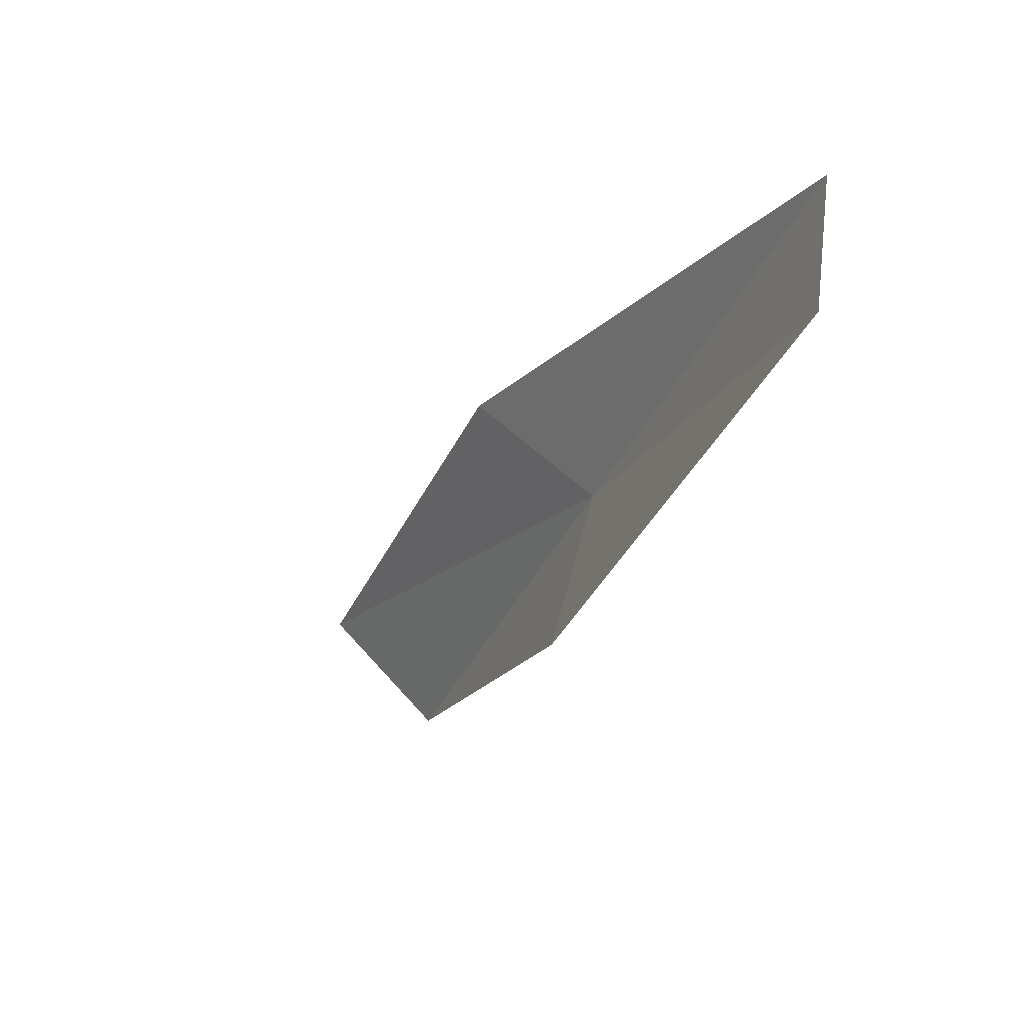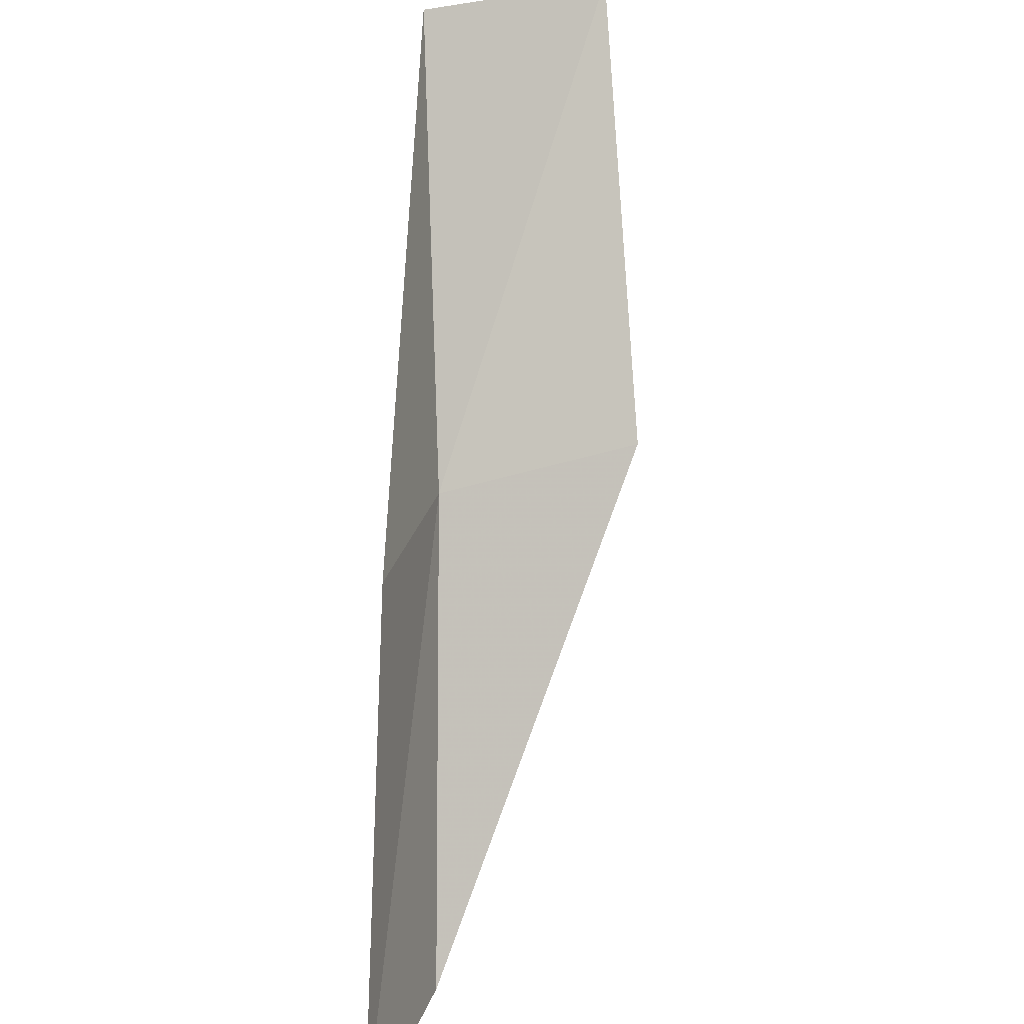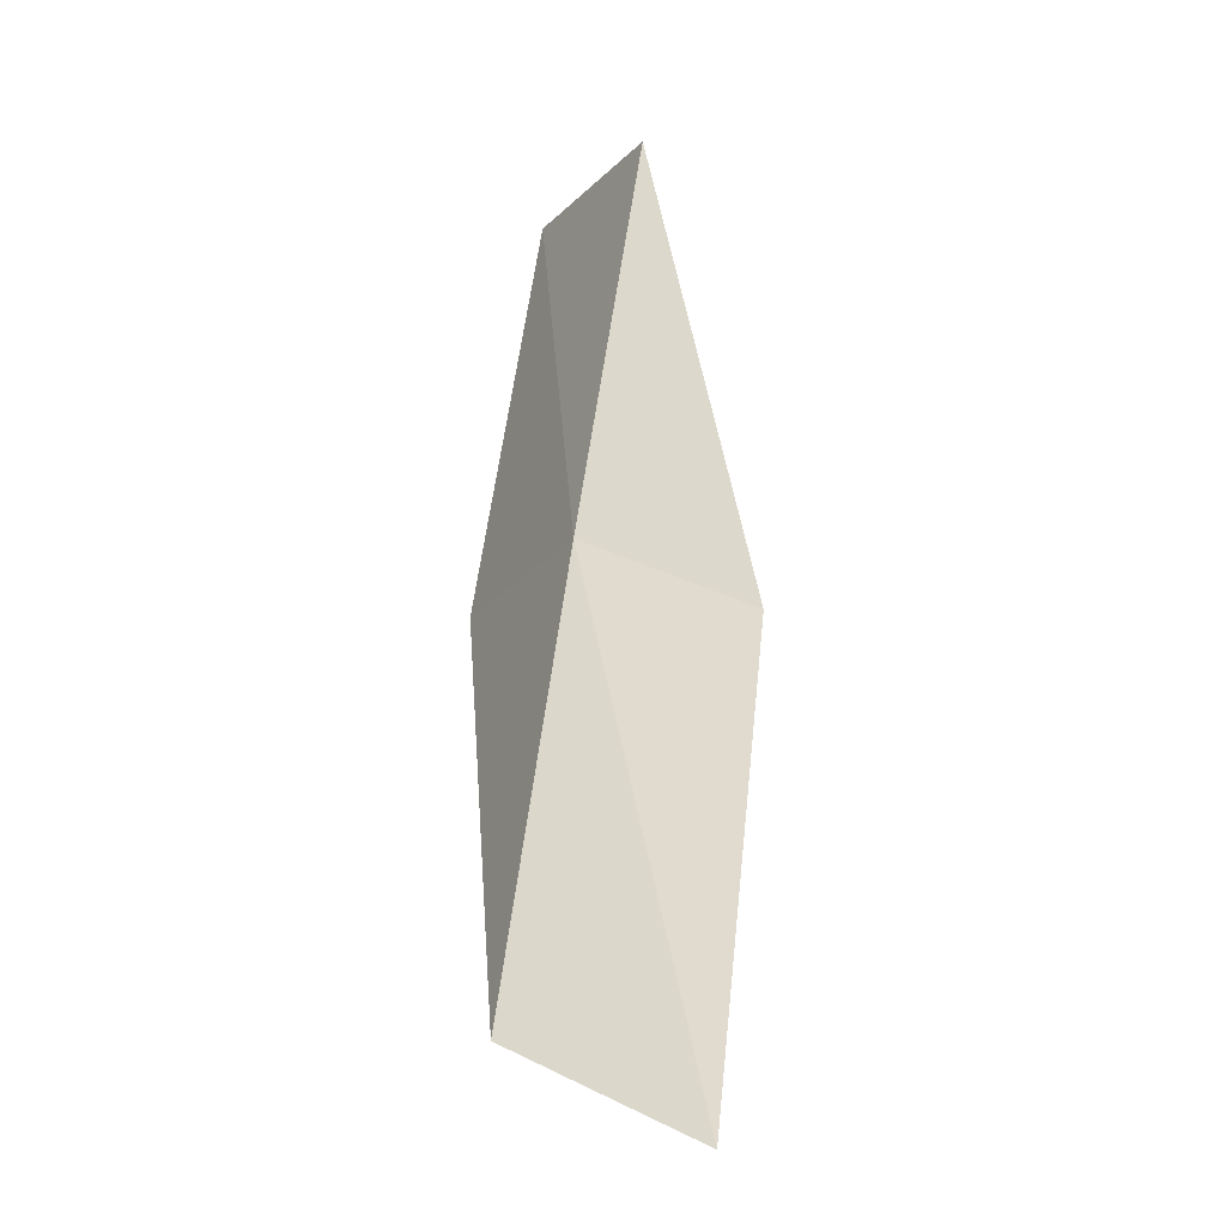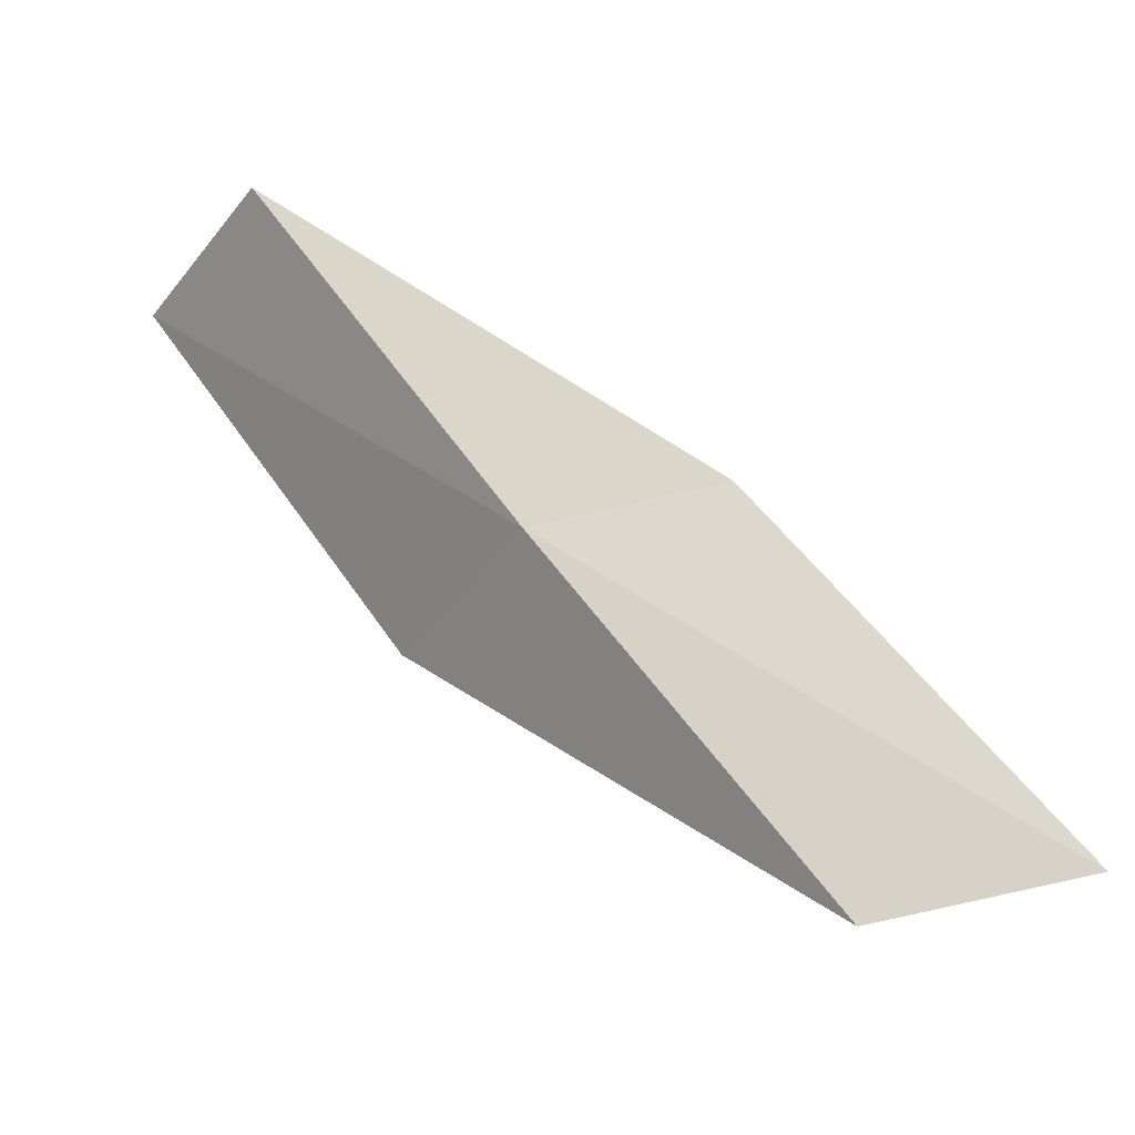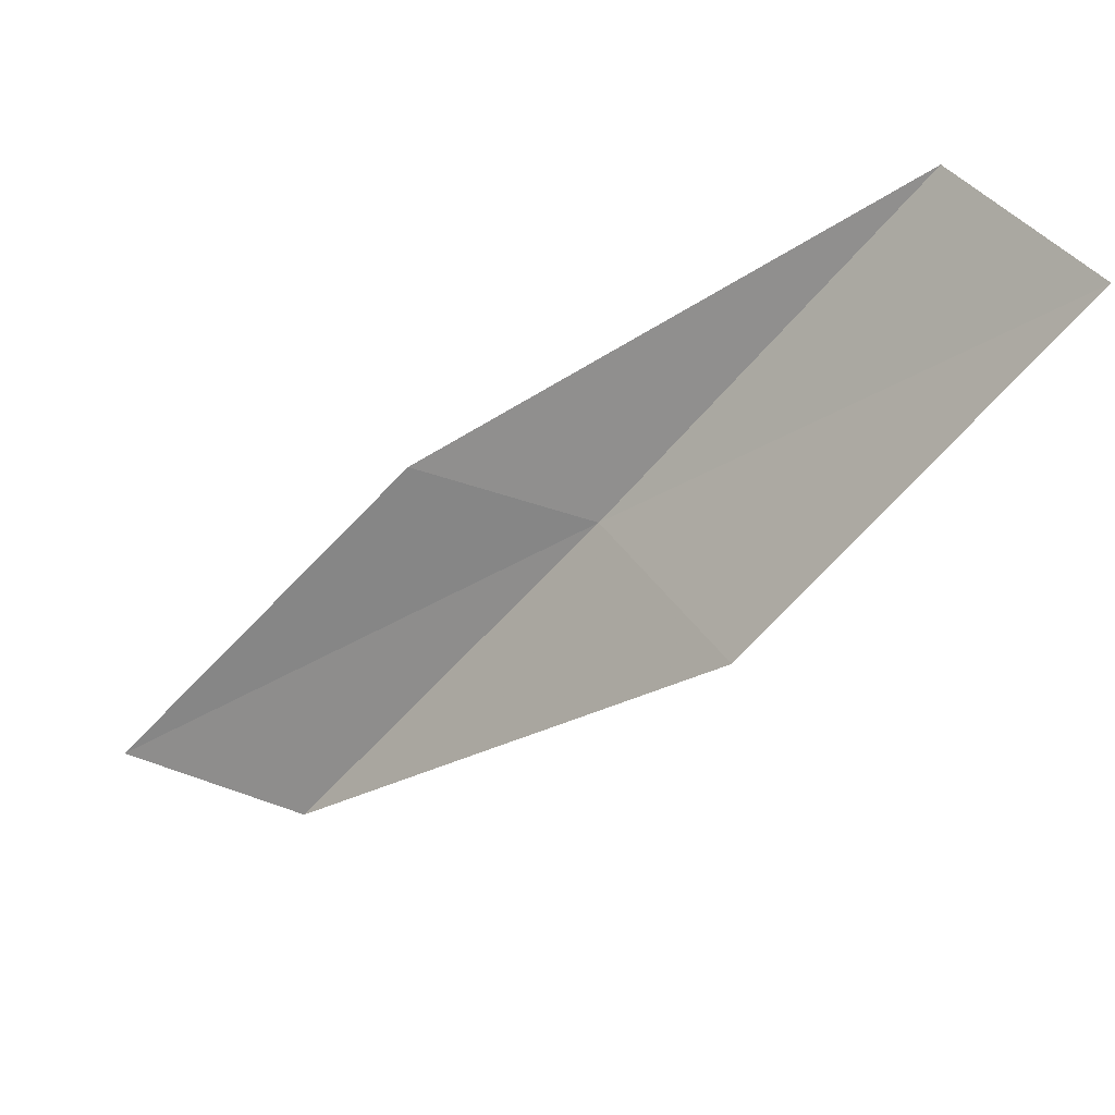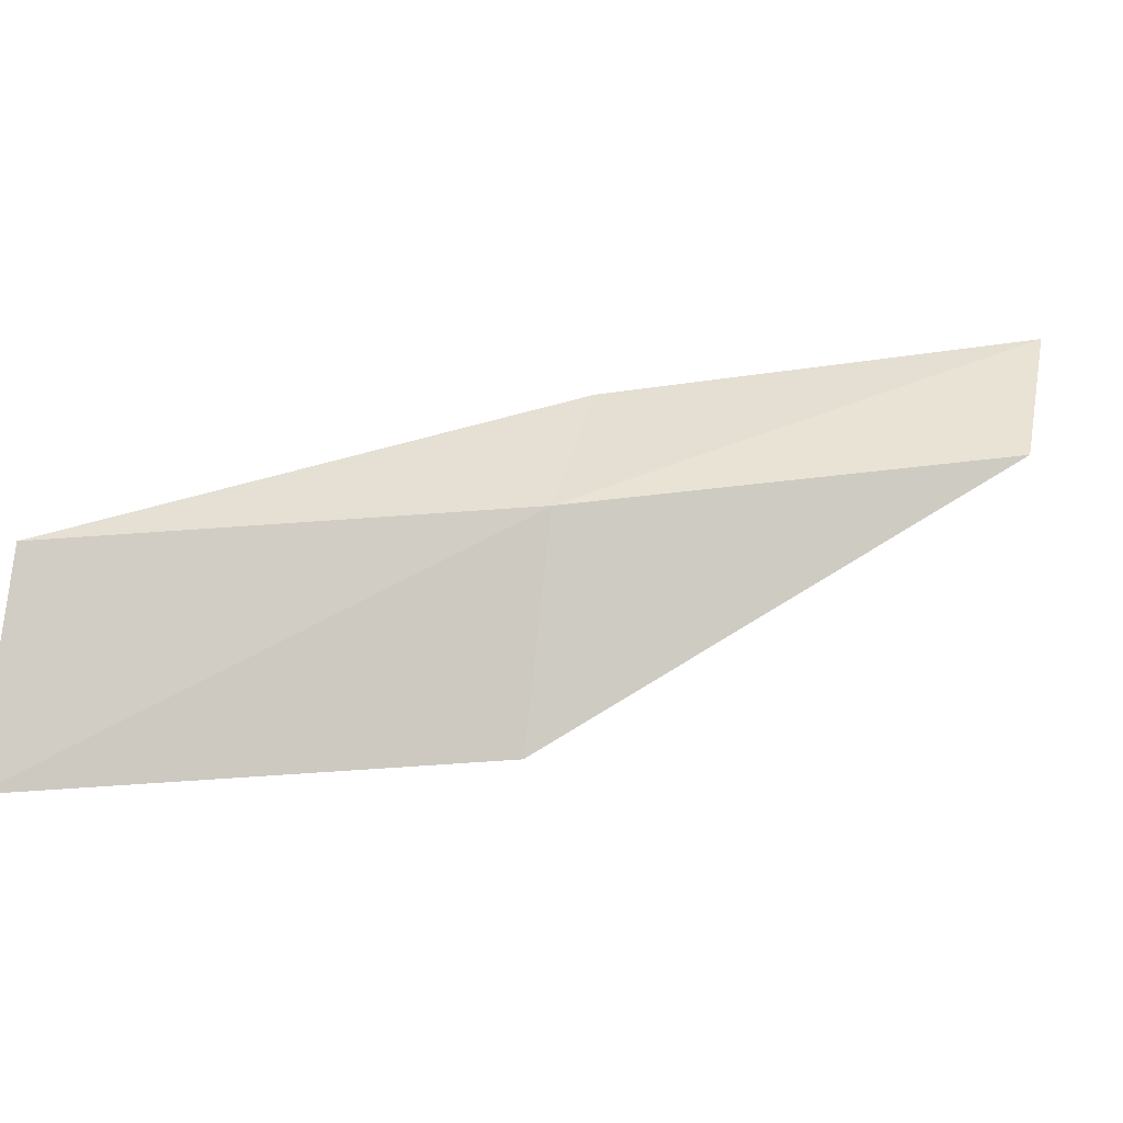
<metadata>
{"format":"obj","ext":"obj","renderer":"f3d","projection":"perspective","resolution":1024,"background":"white","views":[{"elev":35.9,"azim":41.9,"up":"+Z"},{"elev":25.8,"azim":-89.3,"up":"+Z"},{"elev":52.0,"azim":-144.5,"up":"+Y"},{"elev":56.6,"azim":173.6,"up":"+Y"},{"elev":-55.9,"azim":-11.1,"up":"+Y"},{"elev":22.7,"azim":102.2,"up":"+Y"}]}
</metadata>
<code>
v -23.65 -22.43 92.57
v -25.68 -21.97 92.57
v -21.24 -22.23 97.07
v -19.93 -24.18 97.07
v -22.36 -24.56 92.57
v -28.25 -21.84 88.06
v -26.13 -22.44 88.06
f 1 3 2
f 1 5 4
f 1 4 3
f 1 6 7
f 1 2 6
f 1 7 5

</code>
